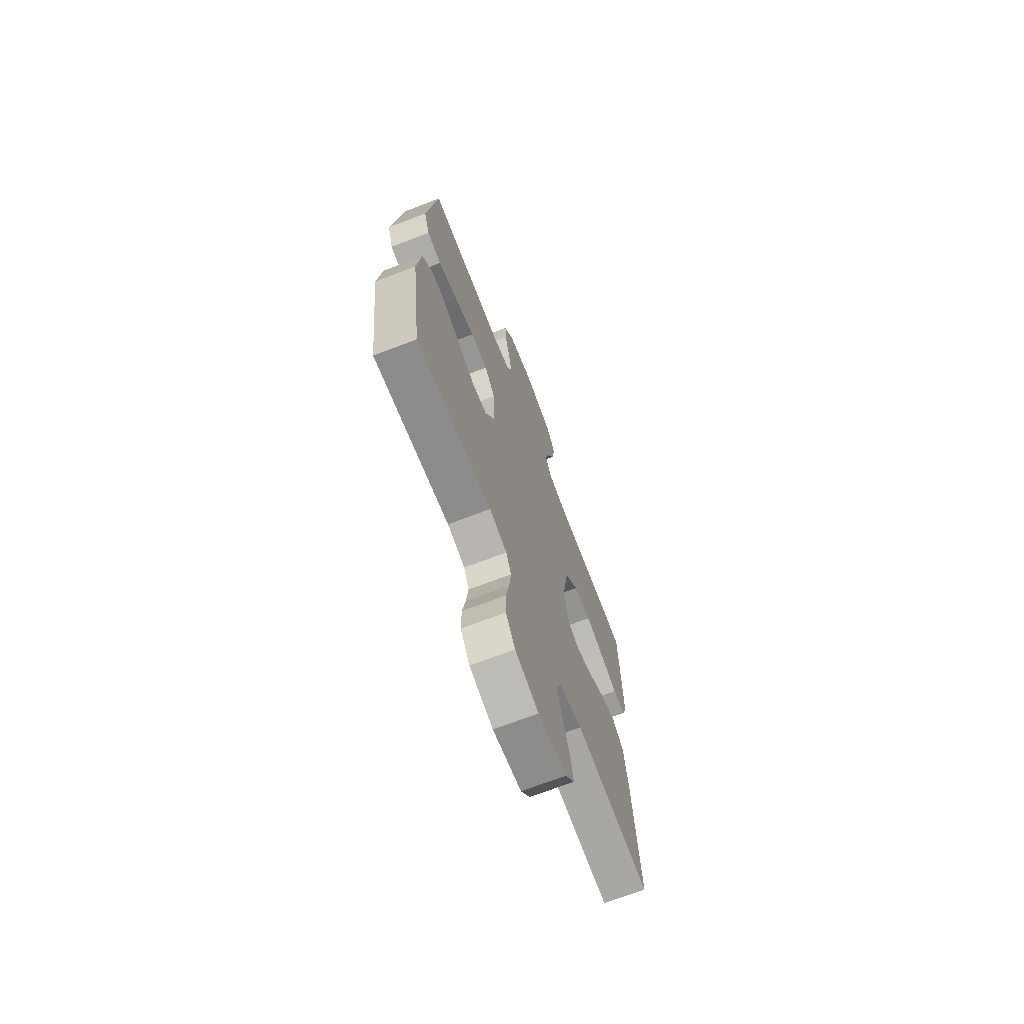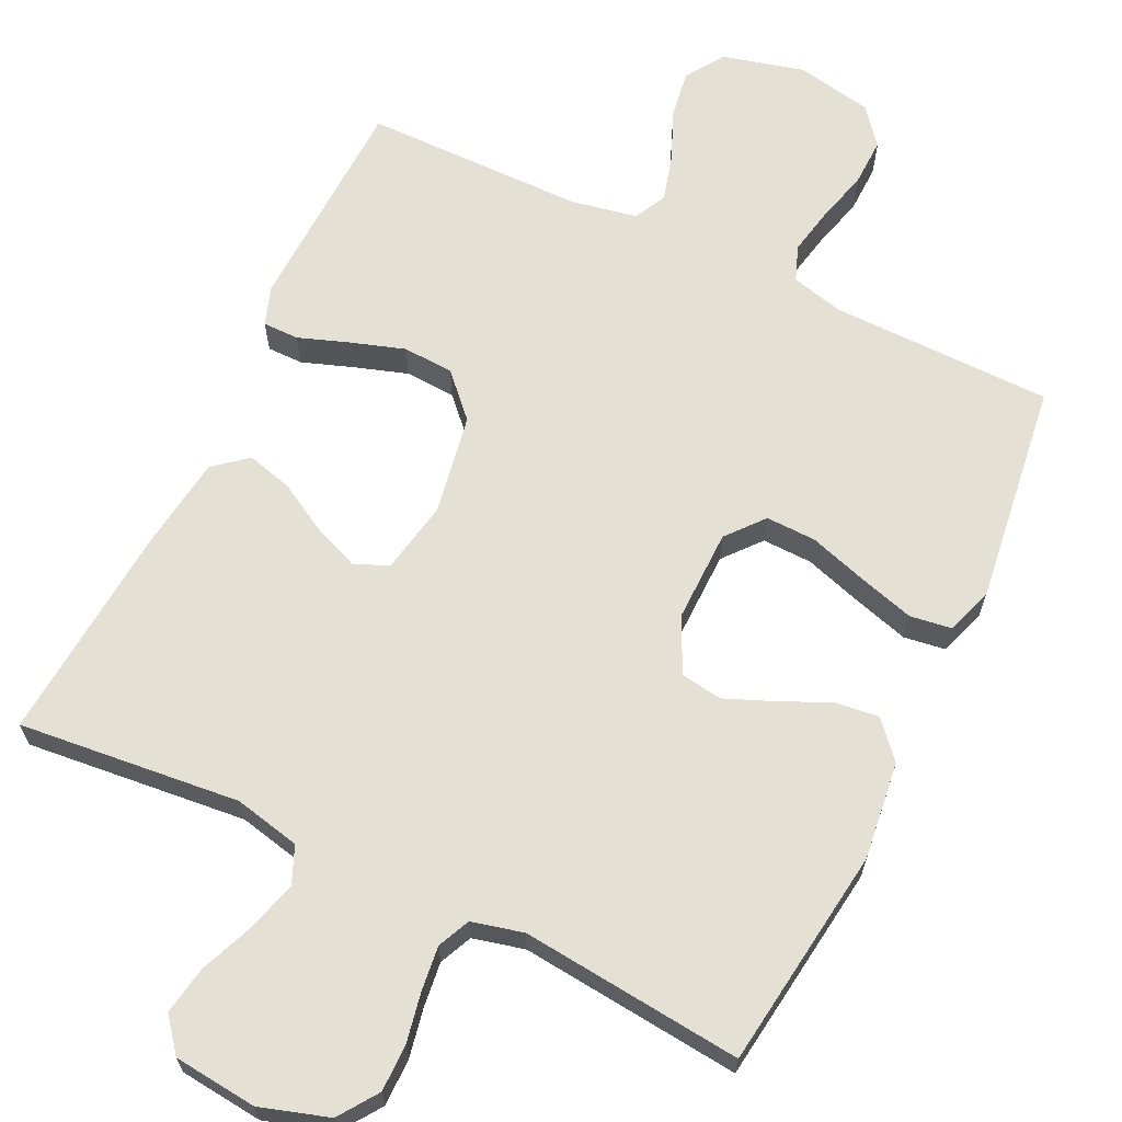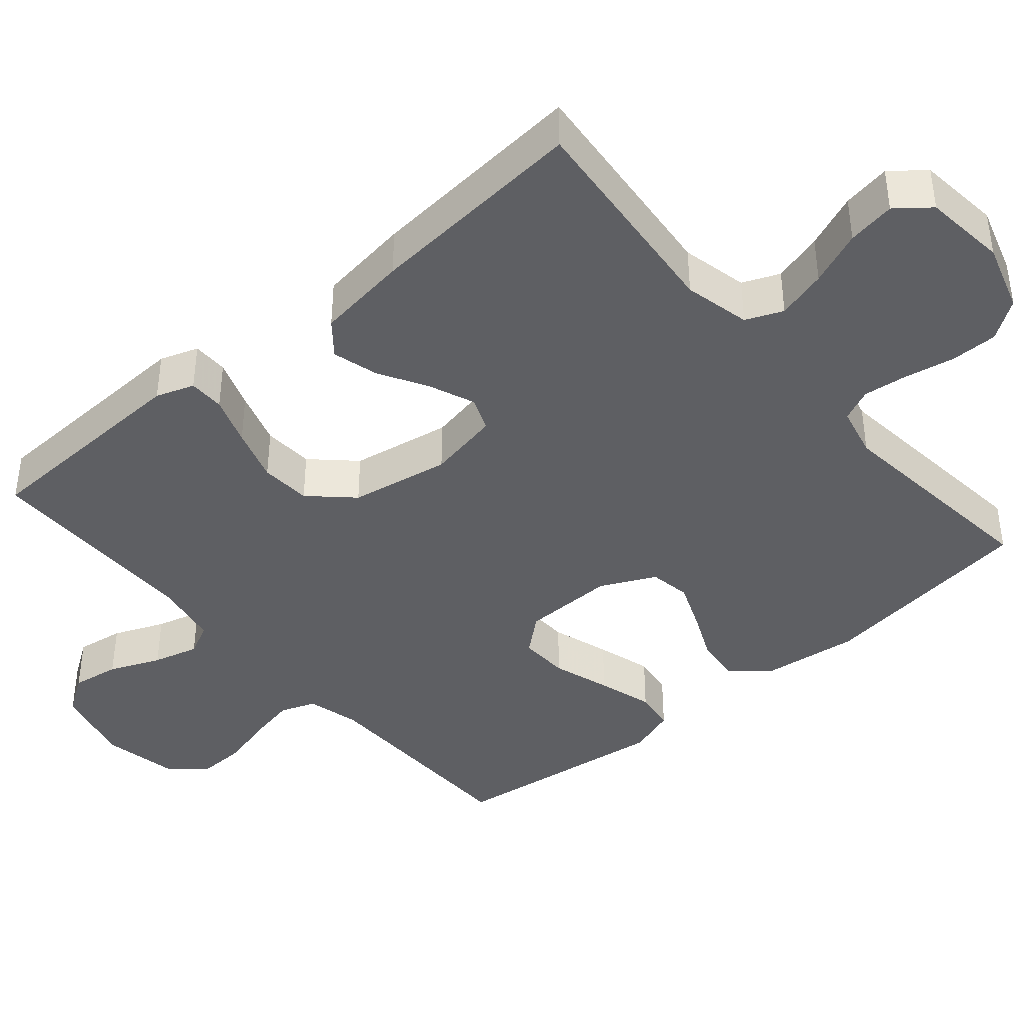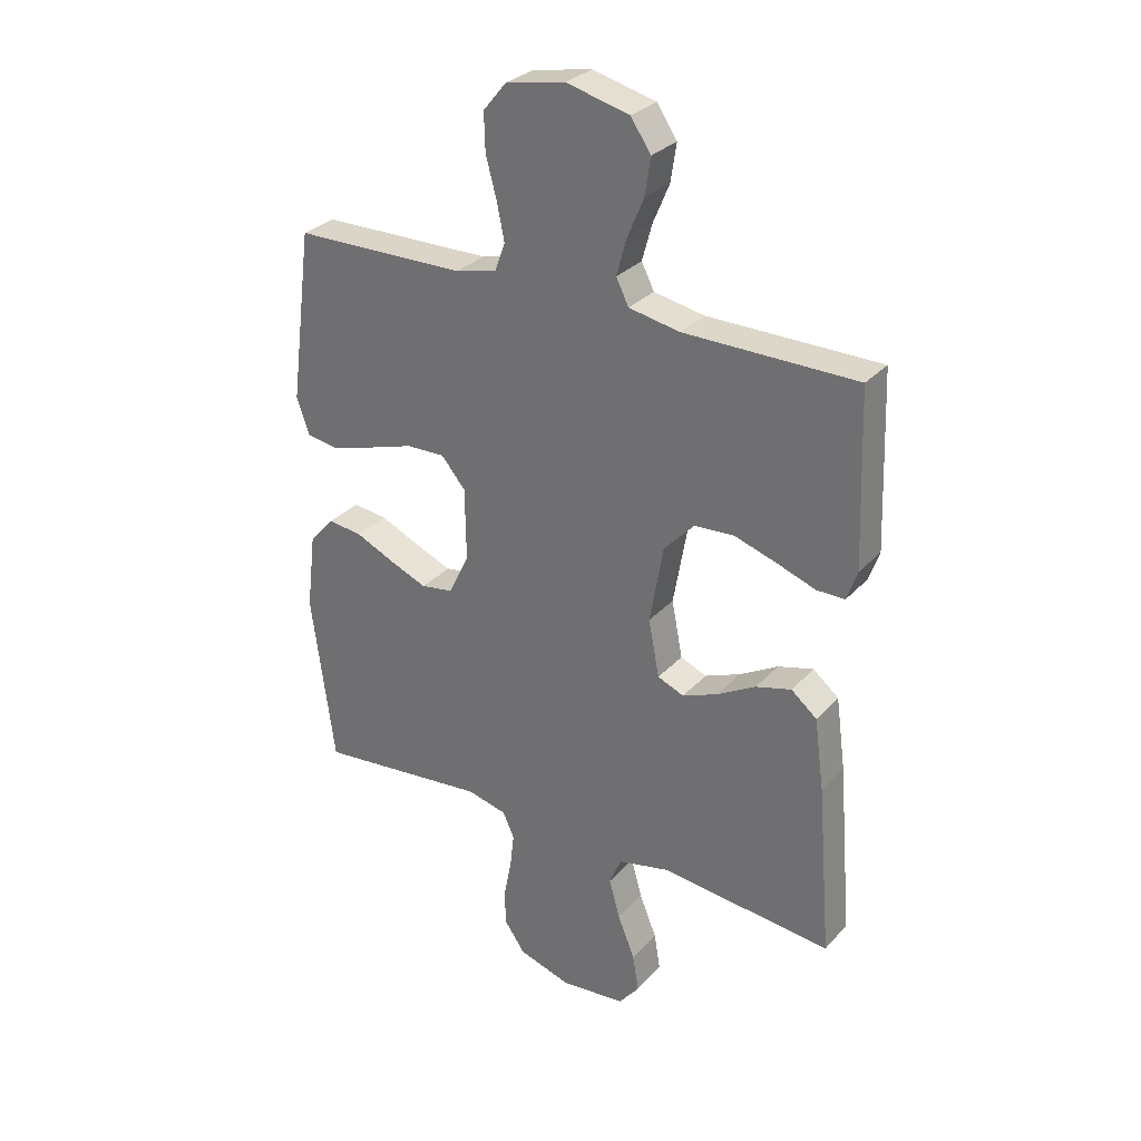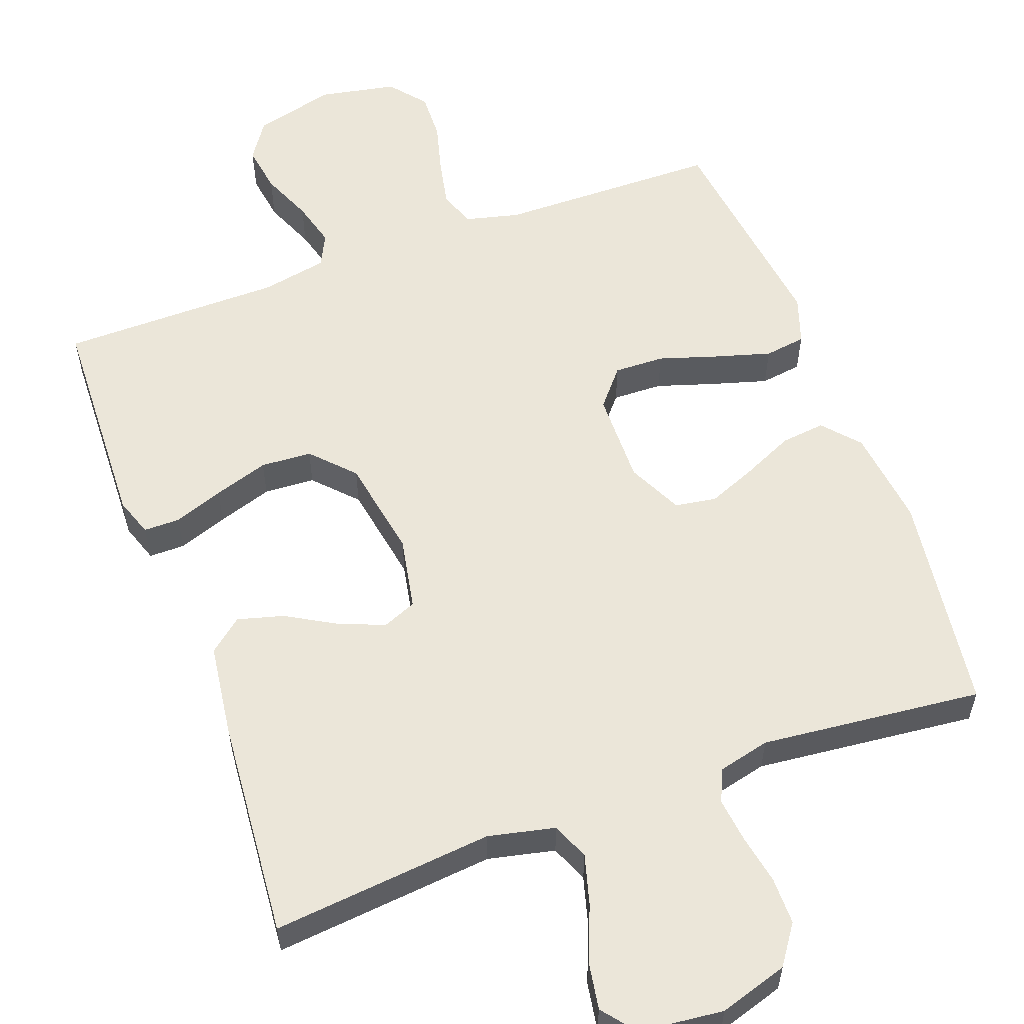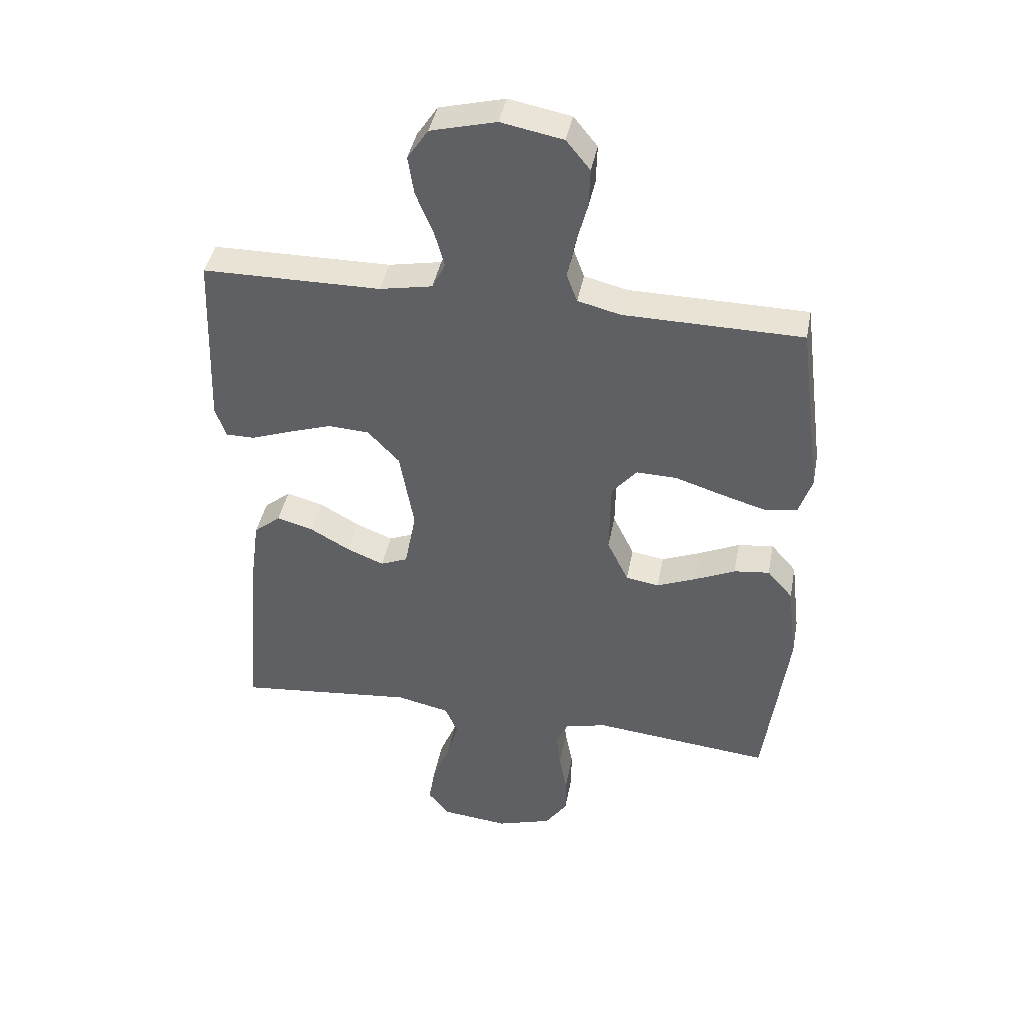
<metadata>
{"format":"obj","ext":"obj","renderer":"f3d","projection":"perspective","resolution":1024,"background":"white","views":[{"elev":-69.6,"azim":-69.0,"up":"+Z"},{"elev":65.5,"azim":-154.4,"up":"+Y"},{"elev":-40.9,"azim":130.6,"up":"+Y"},{"elev":30.0,"azim":33.7,"up":"+Z"},{"elev":57.3,"azim":159.8,"up":"+Y"},{"elev":41.6,"azim":-169.3,"up":"+Z"}]}
</metadata>
<code>
v 0.5 0.07 -0.5
v 0.2 0.07 -0.47
v 0.11 0.07 -0.49
v 0.089 0.07 -0.54
v 0.108 0.07 -0.608
v 0.138 0.07 -0.682
v 0.149 0.07 -0.747
v 0.113 0.07 -0.792
v 0 0.07 -0.804
v -0.093 0.07 -0.775
v -0.13 0.07 -0.722
v -0.13 0.07 -0.658
v -0.117 0.07 -0.59
v -0.11 0.07 -0.53
v -0.13 0.07 -0.486
v -0.2 0.07 -0.469
v -0.5 0.07 -0.5
v -0.54 0.07 -0.2
v -0.524 0.07 -0.067
v -0.481 0.07 -0.018
v -0.421 0.07 -0.025
v -0.353 0.07 -0.056
v -0.287 0.07 -0.083
v -0.231 0.07 -0.074
v -0.195 0.07 0
v -0.197 0.07 0.126
v -0.239 0.07 0.176
v -0.307 0.07 0.174
v -0.386 0.07 0.149
v -0.461 0.07 0.127
v -0.517 0.07 0.135
v -0.539 0.07 0.2
v -0.5 0.07 0.5
v -0.2 0.07 0.504
v -0.128 0.07 0.522
v -0.11 0.07 0.57
v -0.123 0.07 0.634
v -0.142 0.07 0.705
v -0.144 0.07 0.77
v -0.104 0.07 0.819
v 0 0.07 0.839
v 0.11 0.07 0.811
v 0.145 0.07 0.759
v 0.135 0.07 0.694
v 0.106 0.07 0.625
v 0.089 0.07 0.563
v 0.111 0.07 0.519
v 0.2 0.07 0.502
v 0.5 0.07 0.5
v 0.511 0.07 0.2
v 0.493 0.07 0.148
v 0.444 0.07 0.148
v 0.377 0.07 0.172
v 0.303 0.07 0.196
v 0.234 0.07 0.192
v 0.181 0.07 0.136
v 0.157 0.07 0
v 0.176 0.07 -0.099
v 0.222 0.07 -0.118
v 0.284 0.07 -0.093
v 0.351 0.07 -0.055
v 0.413 0.07 -0.038
v 0.458 0.07 -0.075
v 0.475 0.07 -0.2
v 0.5 0 -0.5
v 0.2 0 -0.47
v 0.11 0 -0.49
v 0.089 0 -0.54
v 0.108 0 -0.608
v 0.138 0 -0.682
v 0.149 0 -0.747
v 0.113 0 -0.792
v 0 0 -0.804
v -0.093 0 -0.775
v -0.13 0 -0.722
v -0.13 0 -0.658
v -0.117 0 -0.59
v -0.11 0 -0.53
v -0.13 0 -0.486
v -0.2 0 -0.469
v -0.5 0 -0.5
v -0.54 0 -0.2
v -0.524 0 -0.067
v -0.481 0 -0.018
v -0.421 0 -0.025
v -0.353 0 -0.056
v -0.287 0 -0.083
v -0.231 0 -0.074
v -0.195 0 0
v -0.197 0 0.126
v -0.239 0 0.176
v -0.307 0 0.174
v -0.386 0 0.149
v -0.461 0 0.127
v -0.517 0 0.135
v -0.539 0 0.2
v -0.5 0 0.5
v -0.2 0 0.504
v -0.128 0 0.522
v -0.11 0 0.57
v -0.123 0 0.634
v -0.142 0 0.705
v -0.144 0 0.77
v -0.104 0 0.819
v 0 0 0.839
v 0.11 0 0.811
v 0.145 0 0.759
v 0.135 0 0.694
v 0.106 0 0.625
v 0.089 0 0.563
v 0.111 0 0.519
v 0.2 0 0.502
v 0.5 0 0.5
v 0.511 0 0.2
v 0.493 0 0.148
v 0.444 0 0.148
v 0.377 0 0.172
v 0.303 0 0.196
v 0.234 0 0.192
v 0.181 0 0.136
v 0.157 0 0
v 0.176 0 -0.099
v 0.222 0 -0.118
v 0.284 0 -0.093
v 0.351 0 -0.055
v 0.413 0 -0.038
v 0.458 0 -0.075
v 0.475 0 -0.2
f 64 1 2
f 63 64 2
f 62 63 2
f 61 62 2
f 60 61 2
f 59 60 2 3
f 58 59 3 4
f 57 58 4
f 51 52 53
f 50 51 53
f 49 50 53
f 48 49 53
f 47 48 53 54
f 43 44 45
f 42 43 45
f 41 42 45
f 40 41 45
f 39 40 45
f 38 39 45
f 37 38 45
f 36 37 45 46
f 35 36 46 47
f 32 33 34
f 31 32 34
f 30 31 34
f 29 30 34
f 28 29 34
f 47 54 55
f 35 47 55
f 34 35 55
f 28 34 55
f 27 28 55
f 20 21 22
f 19 20 22
f 18 19 22
f 17 18 22
f 16 17 22
f 15 16 22 23
f 14 15 23 24
f 11 12 13
f 10 11 13
f 9 10 13
f 8 9 13
f 7 8 13
f 6 7 13
f 5 6 13
f 4 5 13 14
f 14 24 25
f 4 14 25
f 57 4 25
f 26 27 55 56
f 25 26 56 57
f 66 65 128
f 66 128 127
f 66 127 126
f 66 126 125
f 66 125 124
f 67 66 124 123
f 68 67 123 122
f 68 122 121
f 117 116 115
f 117 115 114
f 117 114 113
f 117 113 112
f 118 117 112 111
f 109 108 107
f 109 107 106
f 109 106 105
f 109 105 104
f 109 104 103
f 109 103 102
f 109 102 101
f 110 109 101 100
f 111 110 100 99
f 98 97 96
f 98 96 95
f 98 95 94
f 98 94 93
f 98 93 92
f 119 118 111
f 119 111 99
f 119 99 98
f 119 98 92
f 119 92 91
f 86 85 84
f 86 84 83
f 86 83 82
f 86 82 81
f 86 81 80
f 87 86 80 79
f 88 87 79 78
f 77 76 75
f 77 75 74
f 77 74 73
f 77 73 72
f 77 72 71
f 77 71 70
f 77 70 69
f 78 77 69 68
f 89 88 78
f 89 78 68
f 89 68 121
f 120 119 91 90
f 121 120 90 89
f 1 65 66 2
f 2 66 67 3
f 3 67 68 4
f 4 68 69 5
f 5 69 70 6
f 6 70 71 7
f 7 71 72 8
f 8 72 73 9
f 9 73 74 10
f 10 74 75 11
f 11 75 76 12
f 12 76 77 13
f 13 77 78 14
f 14 78 79 15
f 15 79 80 16
f 16 80 81 17
f 17 81 82 18
f 18 82 83 19
f 19 83 84 20
f 20 84 85 21
f 21 85 86 22
f 22 86 87 23
f 23 87 88 24
f 24 88 89 25
f 25 89 90 26
f 26 90 91 27
f 27 91 92 28
f 28 92 93 29
f 29 93 94 30
f 30 94 95 31
f 31 95 96 32
f 32 96 97 33
f 33 97 98 34
f 34 98 99 35
f 35 99 100 36
f 36 100 101 37
f 37 101 102 38
f 38 102 103 39
f 39 103 104 40
f 40 104 105 41
f 41 105 106 42
f 42 106 107 43
f 43 107 108 44
f 44 108 109 45
f 45 109 110 46
f 46 110 111 47
f 47 111 112 48
f 48 112 113 49
f 49 113 114 50
f 50 114 115 51
f 51 115 116 52
f 52 116 117 53
f 53 117 118 54
f 54 118 119 55
f 55 119 120 56
f 56 120 121 57
f 57 121 122 58
f 58 122 123 59
f 59 123 124 60
f 60 124 125 61
f 61 125 126 62
f 62 126 127 63
f 63 127 128 64
f 64 128 65 1

</code>
